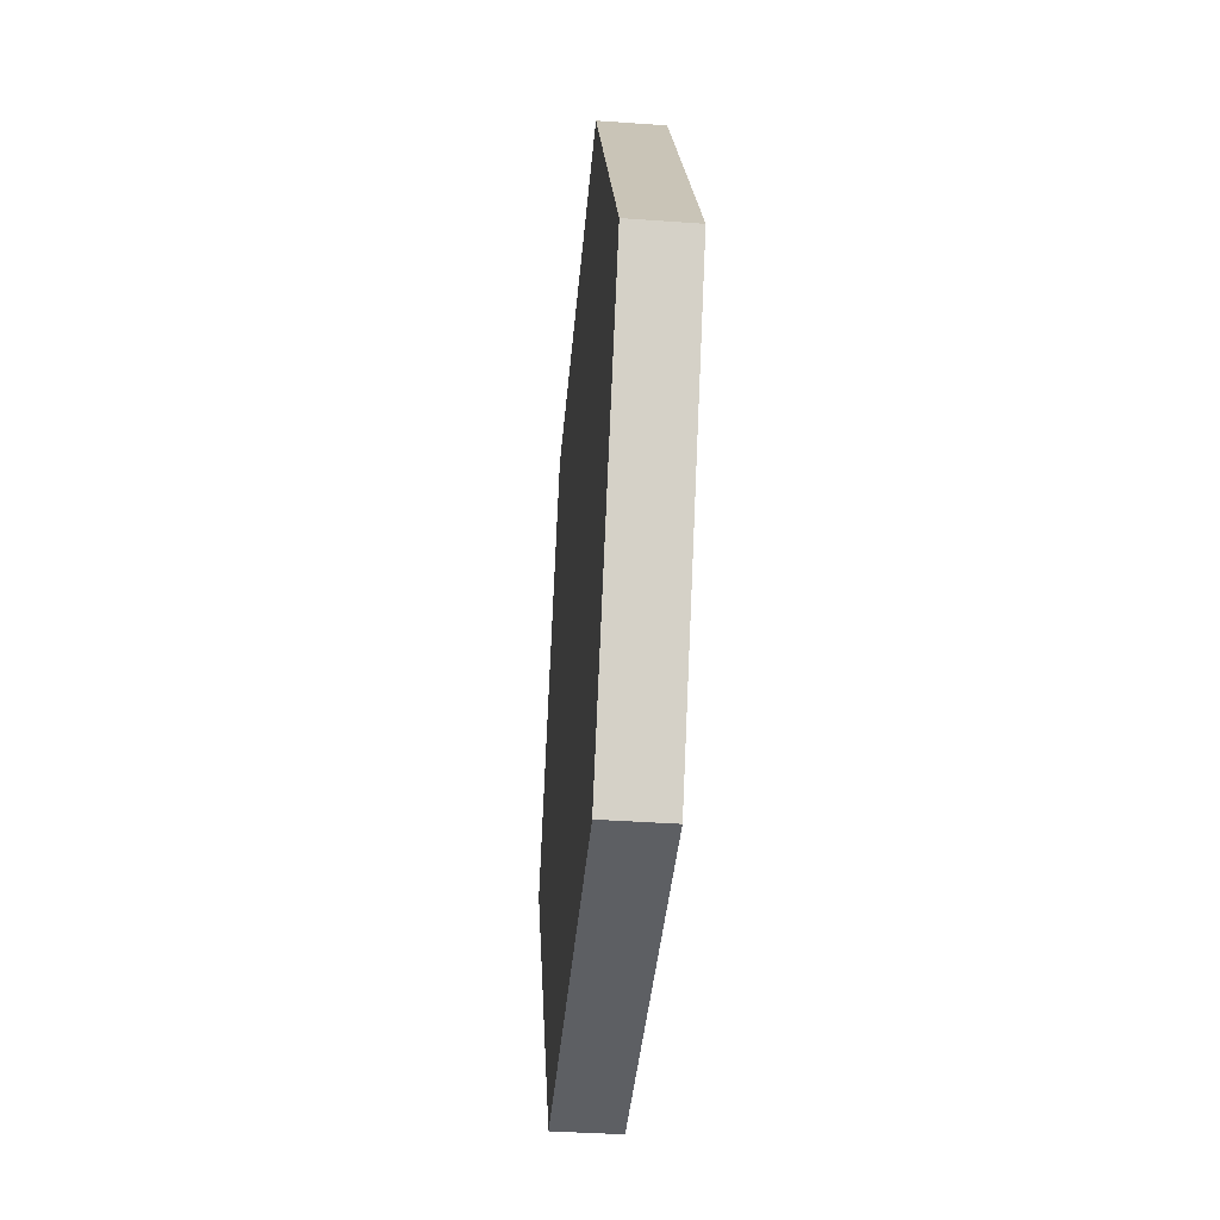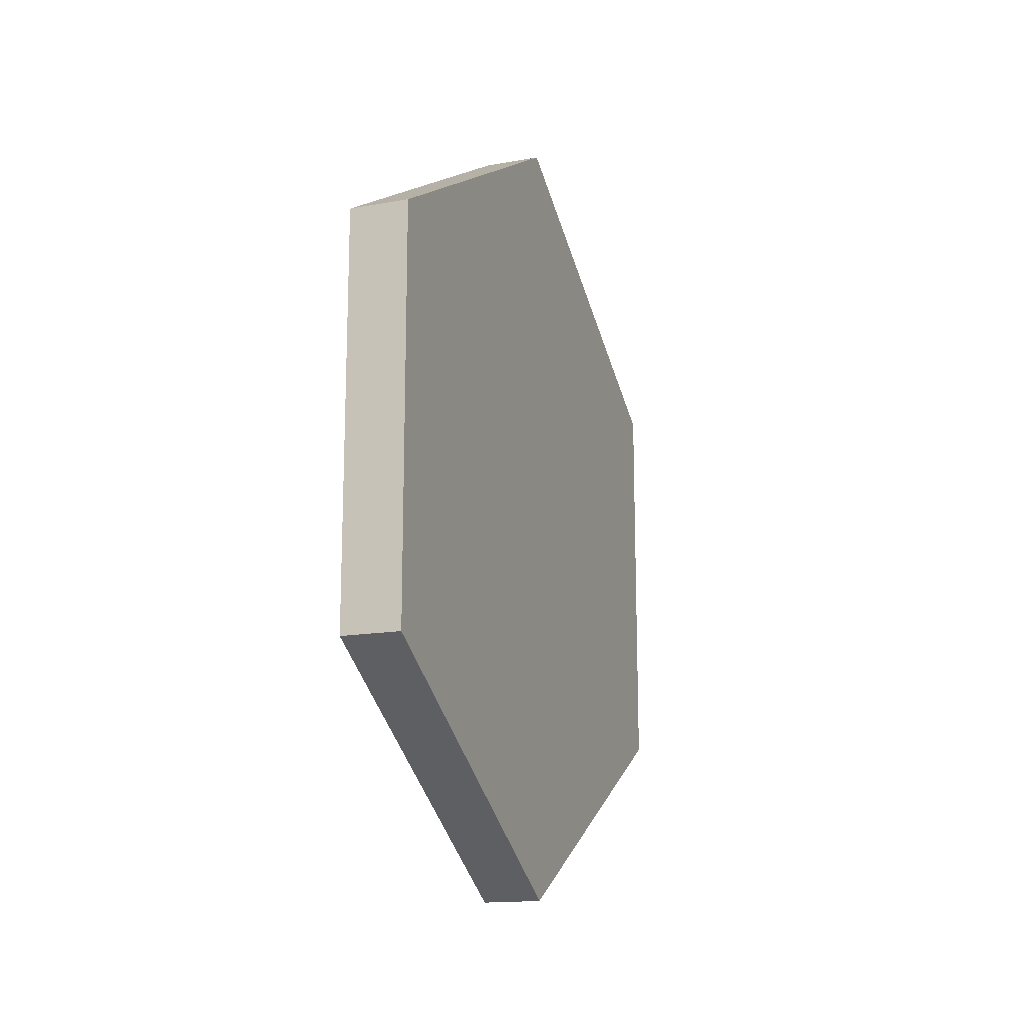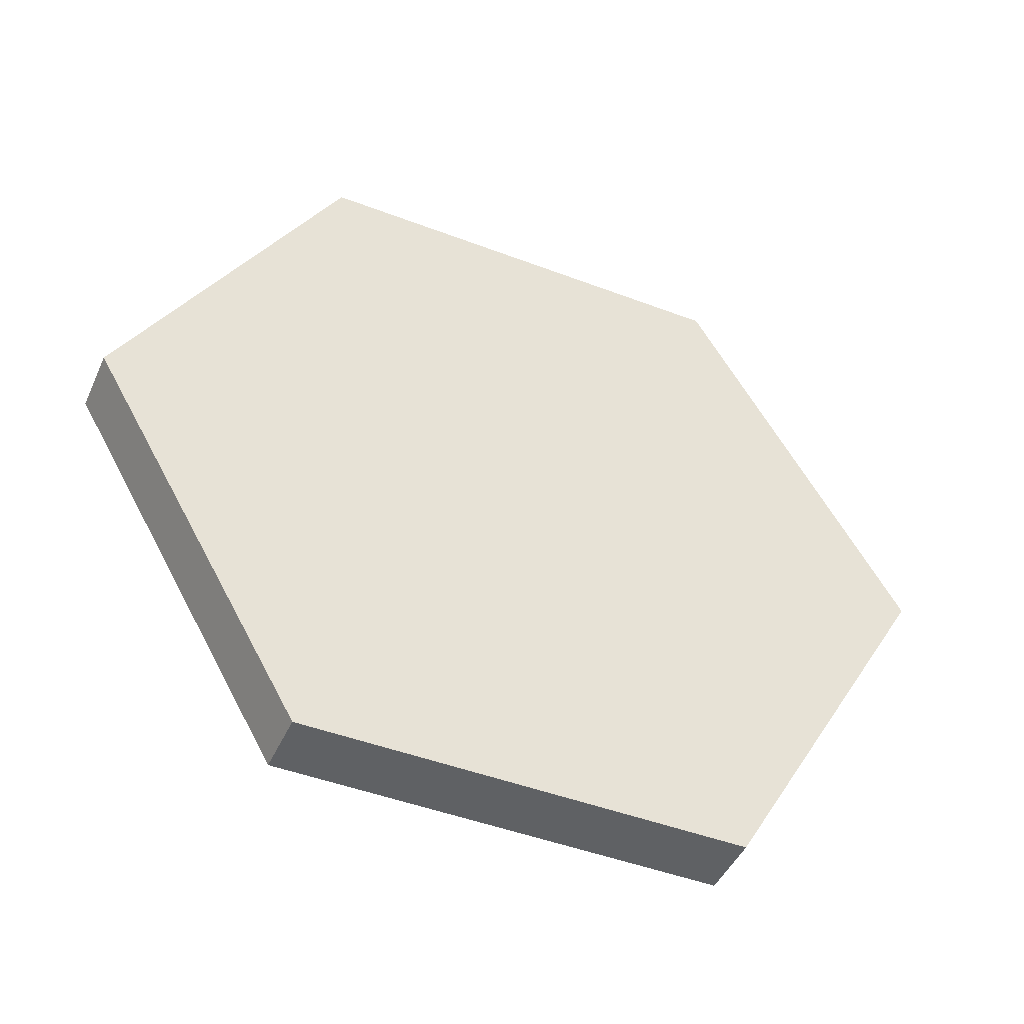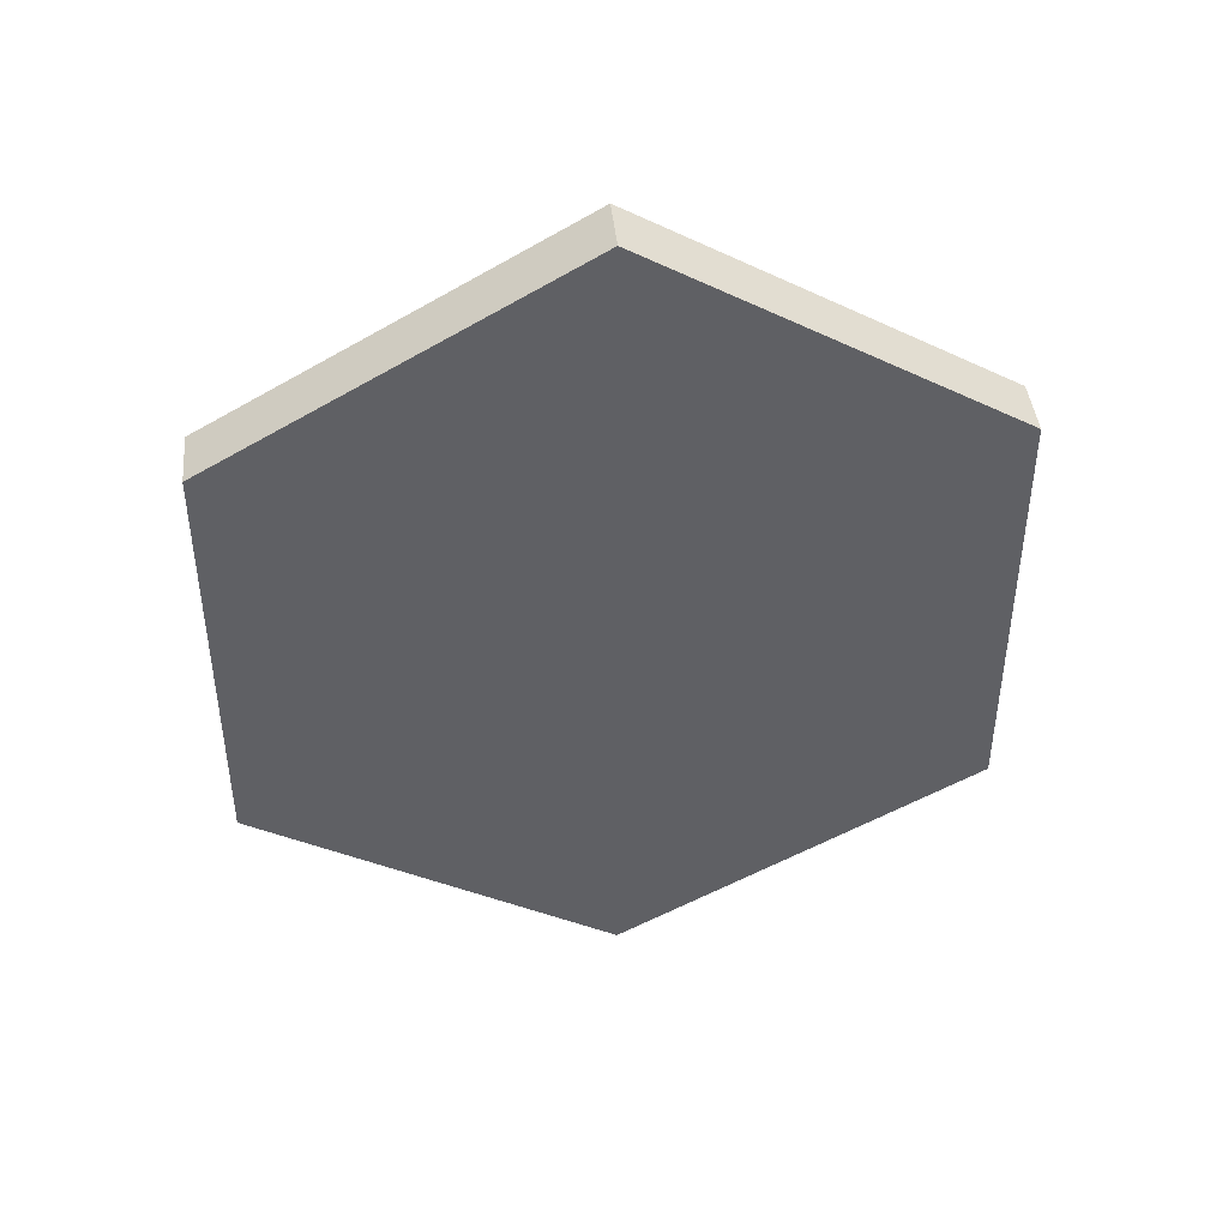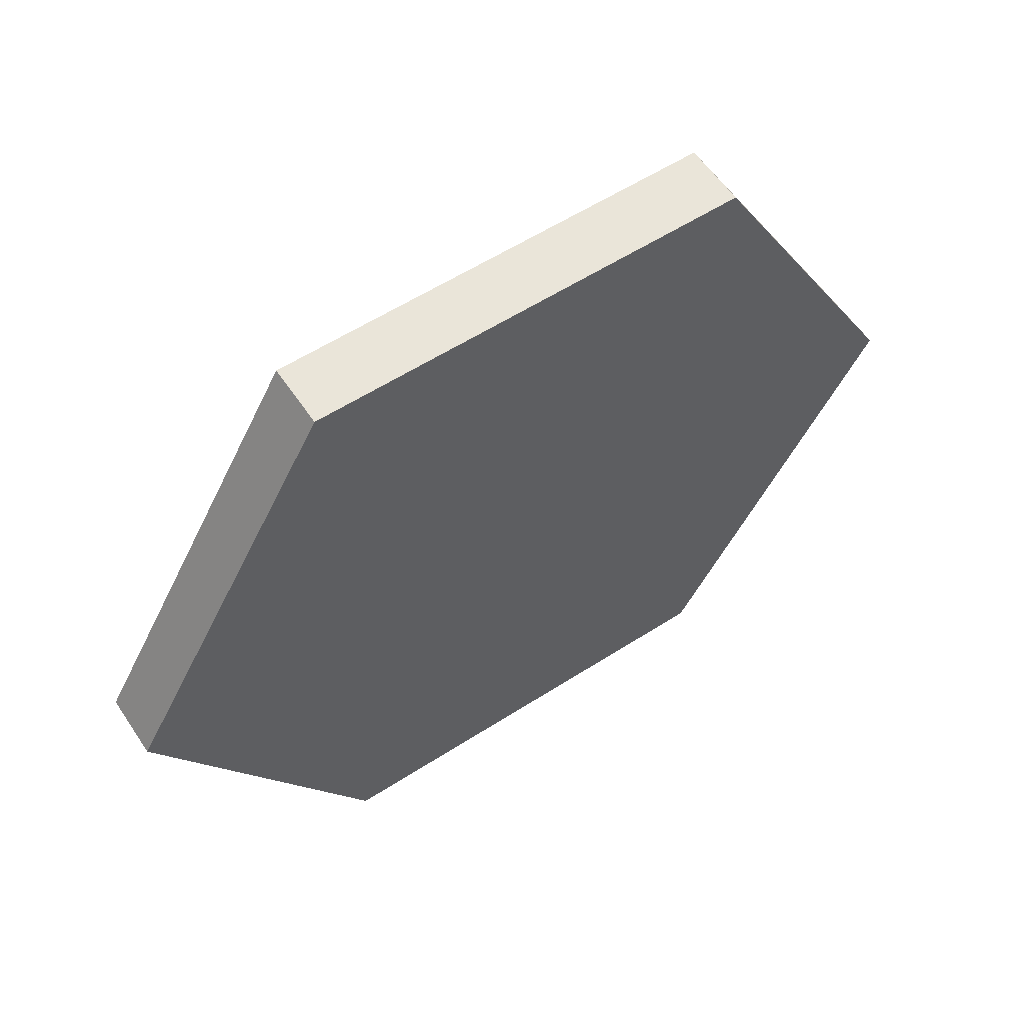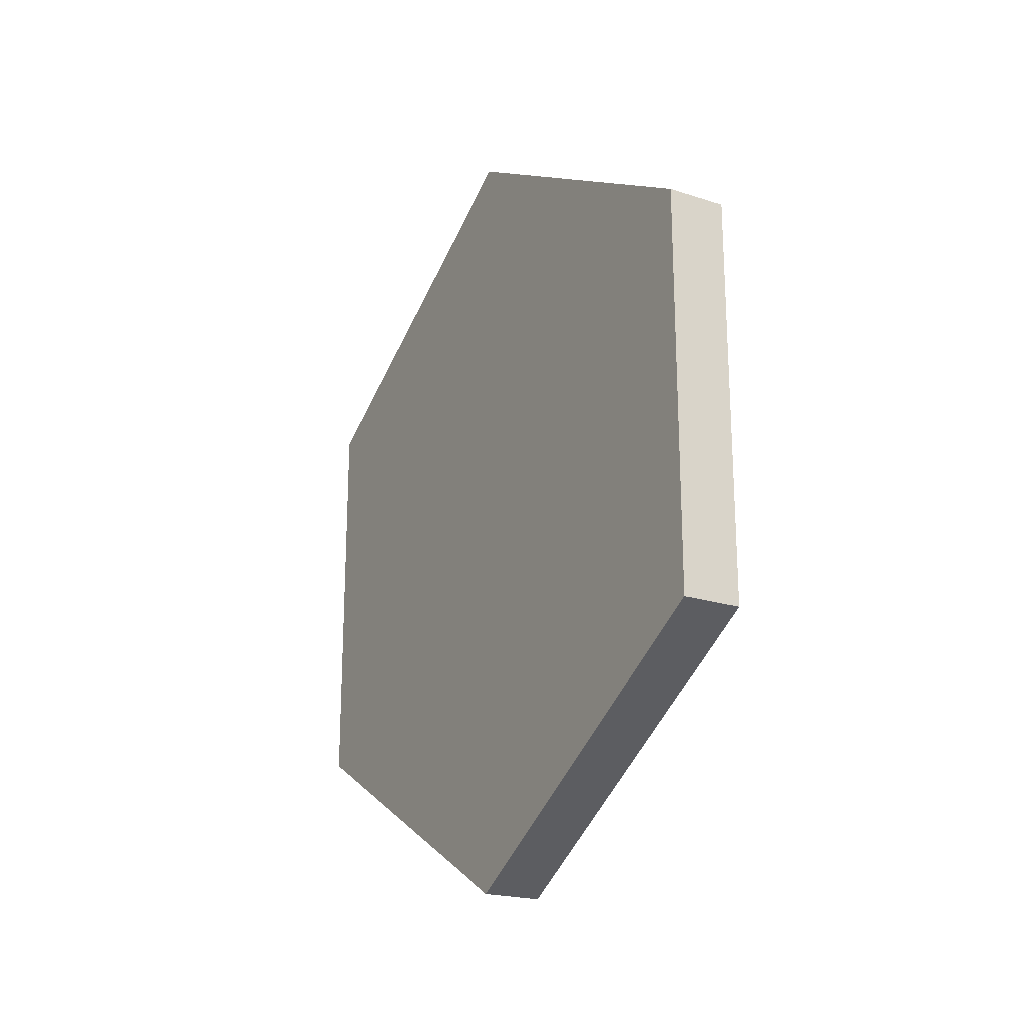
<metadata>
{"format":"obj","ext":"obj","renderer":"f3d","projection":"perspective","resolution":1024,"background":"white","views":[{"elev":-40.4,"azim":175.0,"up":"+Y"},{"elev":-15.8,"azim":20.5,"up":"+Z"},{"elev":-46.0,"azim":66.4,"up":"+Y"},{"elev":42.7,"azim":-95.6,"up":"+Z"},{"elev":58.1,"azim":-123.6,"up":"+Y"},{"elev":-21.3,"azim":-29.9,"up":"+Z"}]}
</metadata>
<code>
v 0 -0.3 0.1732
v 0 -0.3 -0.1732
v 0.05 -0.3 -0.1732
v 0.05 -0.3 0.1732
v 0 0.3 -0.1732
v 0 0.3 0.1732
v 0.05 0.3 0.1732
v 0.05 0.3 -0.1732
v 0 -0.3 -0.1732
v 0 -3.314e-16 -0.3464
v 0.05 -3.331e-16 -0.3464
v 0.05 -0.3 -0.1732
v 0 0.3 0.1732
v 0 0.3 -0.1732
v 0 -3.314e-16 -0.3464
v 0 -0.3 -0.1732
v 0 -0.3 0.1732
v 0 9.801e-17 0.3464
v 0 0.3 0.1732
v 0 9.801e-17 0.3464
v 0.05 1.11e-16 0.3464
v 0.05 0.3 0.1732
v 0 -3.314e-16 -0.3464
v 0 0.3 -0.1732
v 0.05 0.3 -0.1732
v 0.05 -3.331e-16 -0.3464
v 0.05 0.3 -0.1732
v 0.05 0.3 0.1732
v 0.05 1.11e-16 0.3464
v 0.05 -0.3 0.1732
v 0.05 -0.3 -0.1732
v 0.05 -3.331e-16 -0.3464
v 0 9.801e-17 0.3464
v 0 -0.3 0.1732
v 0.05 -0.3 0.1732
v 0.05 1.11e-16 0.3464
f 1 2 4
f 4 2 3
f 5 6 8
f 8 6 7
f 9 10 12
f 12 10 11
f 13 14 18
f 18 14 15
f 18 15 17
f 17 15 16
f 19 20 22
f 22 20 21
f 23 24 26
f 26 24 25
f 27 28 32
f 32 28 29
f 32 29 31
f 31 29 30
f 33 34 36
f 36 34 35

</code>
